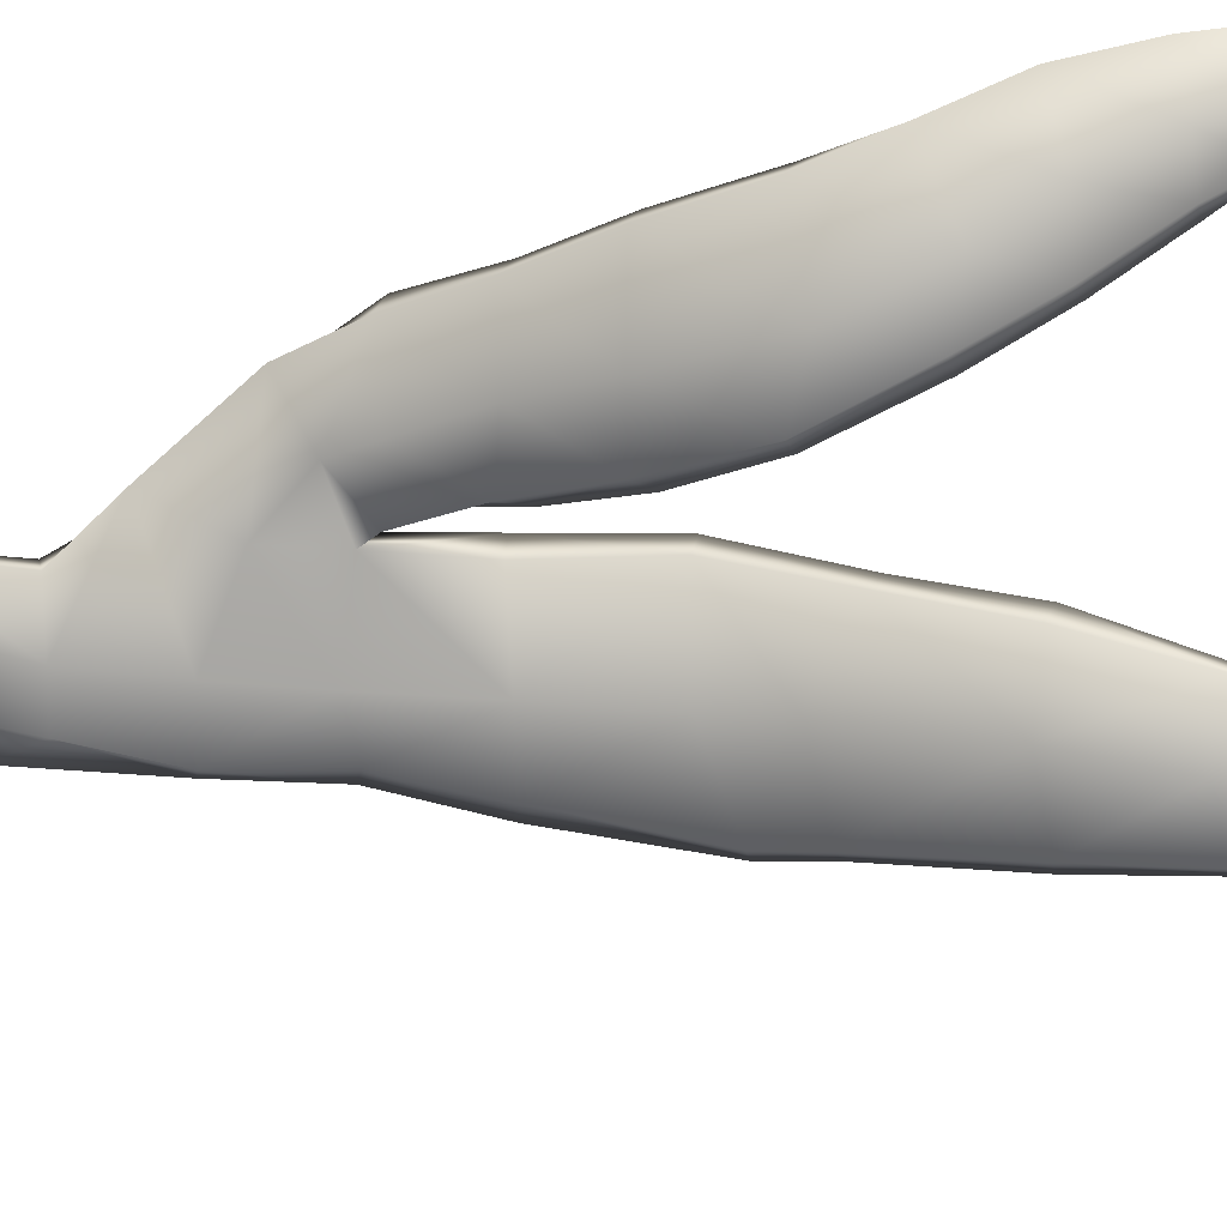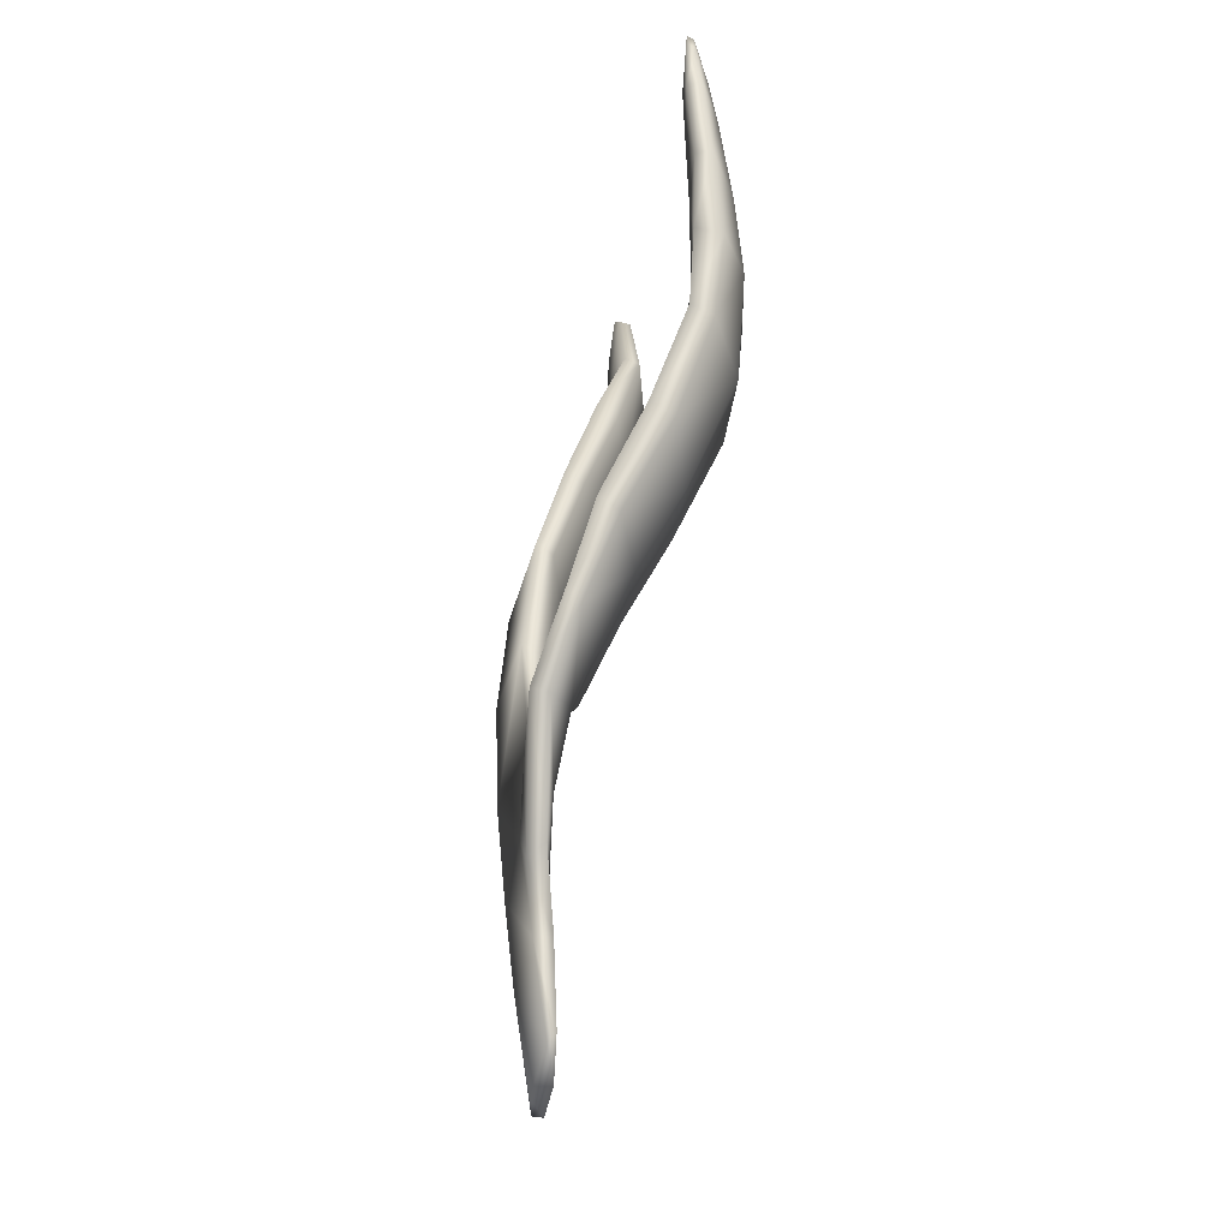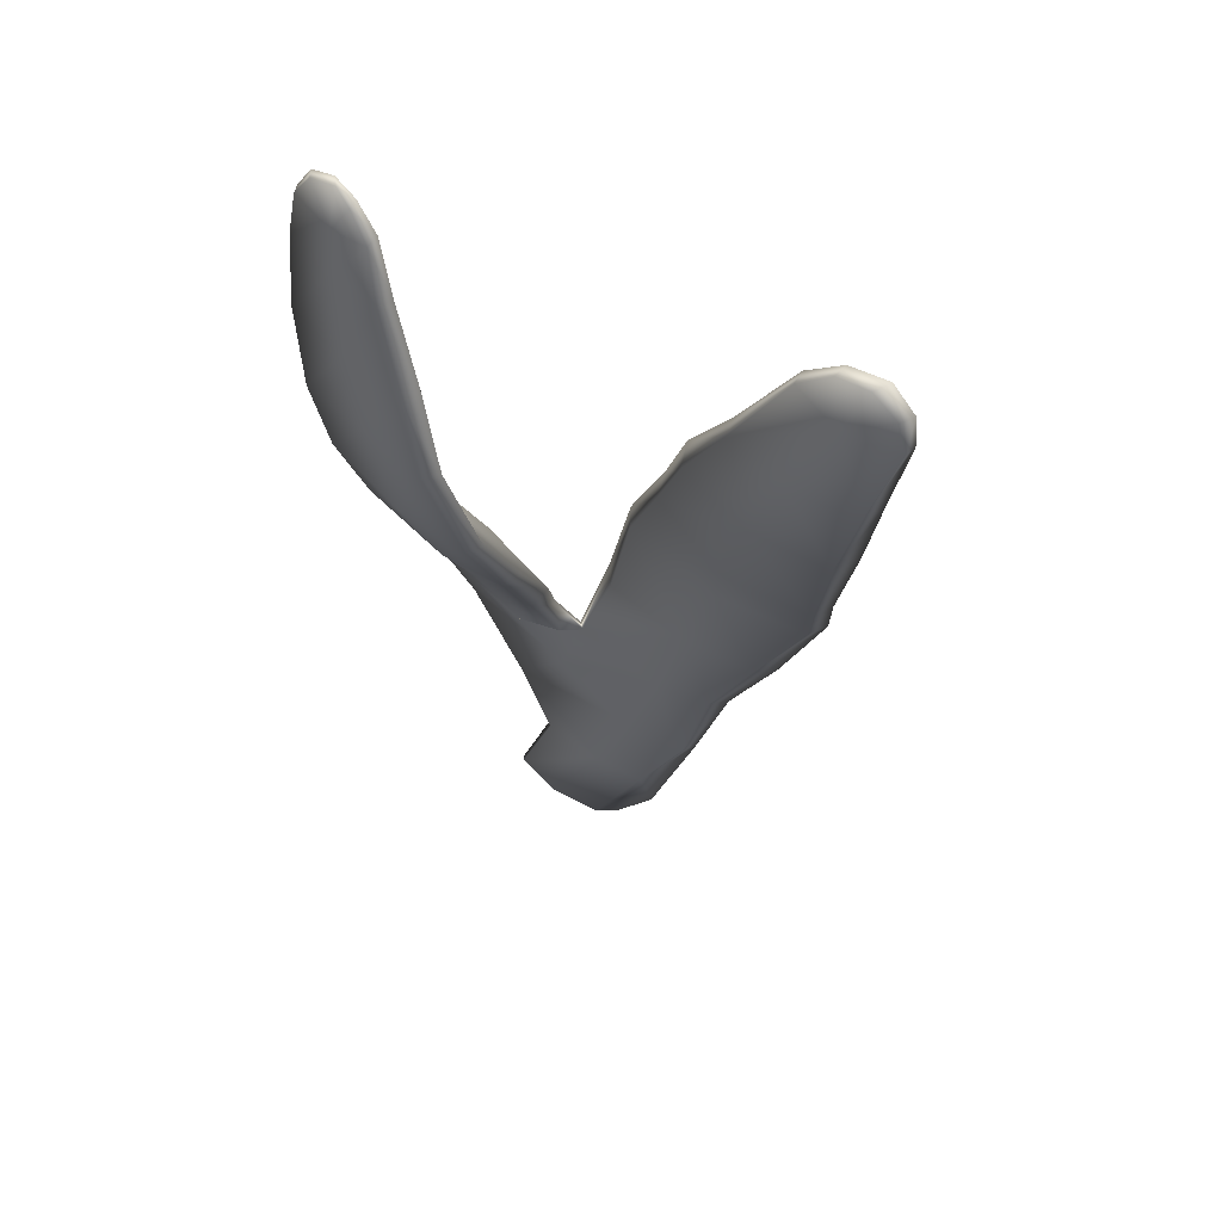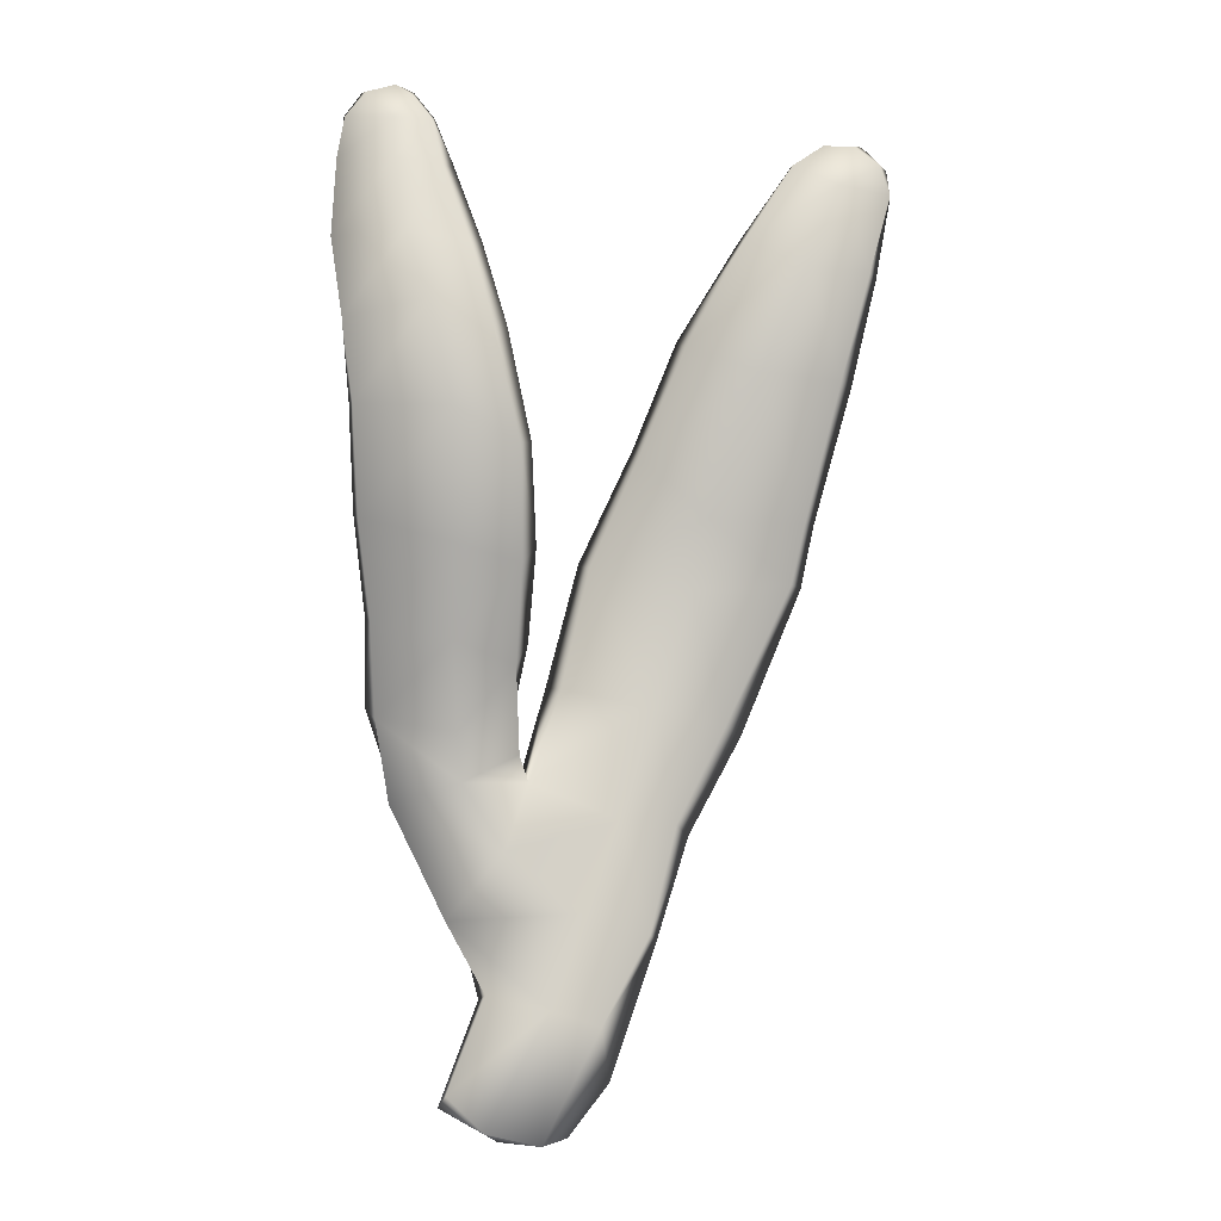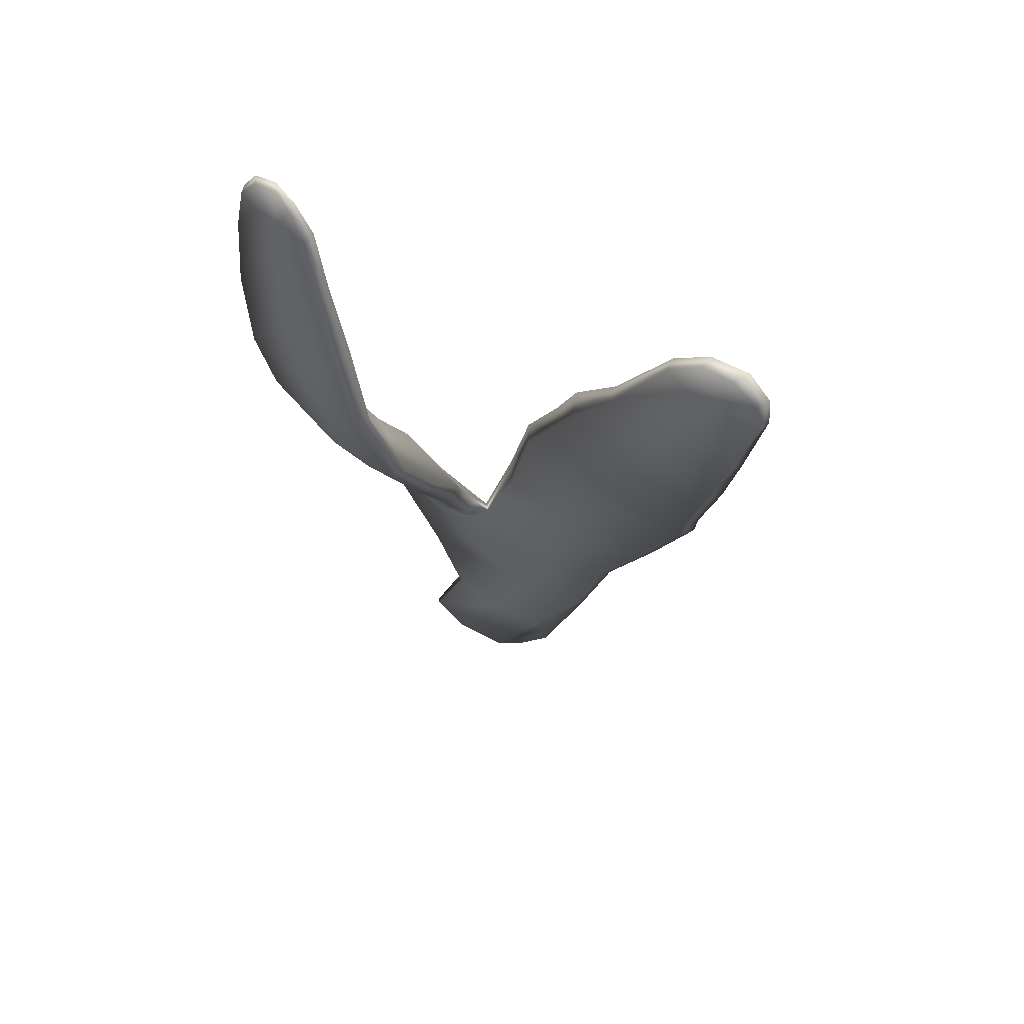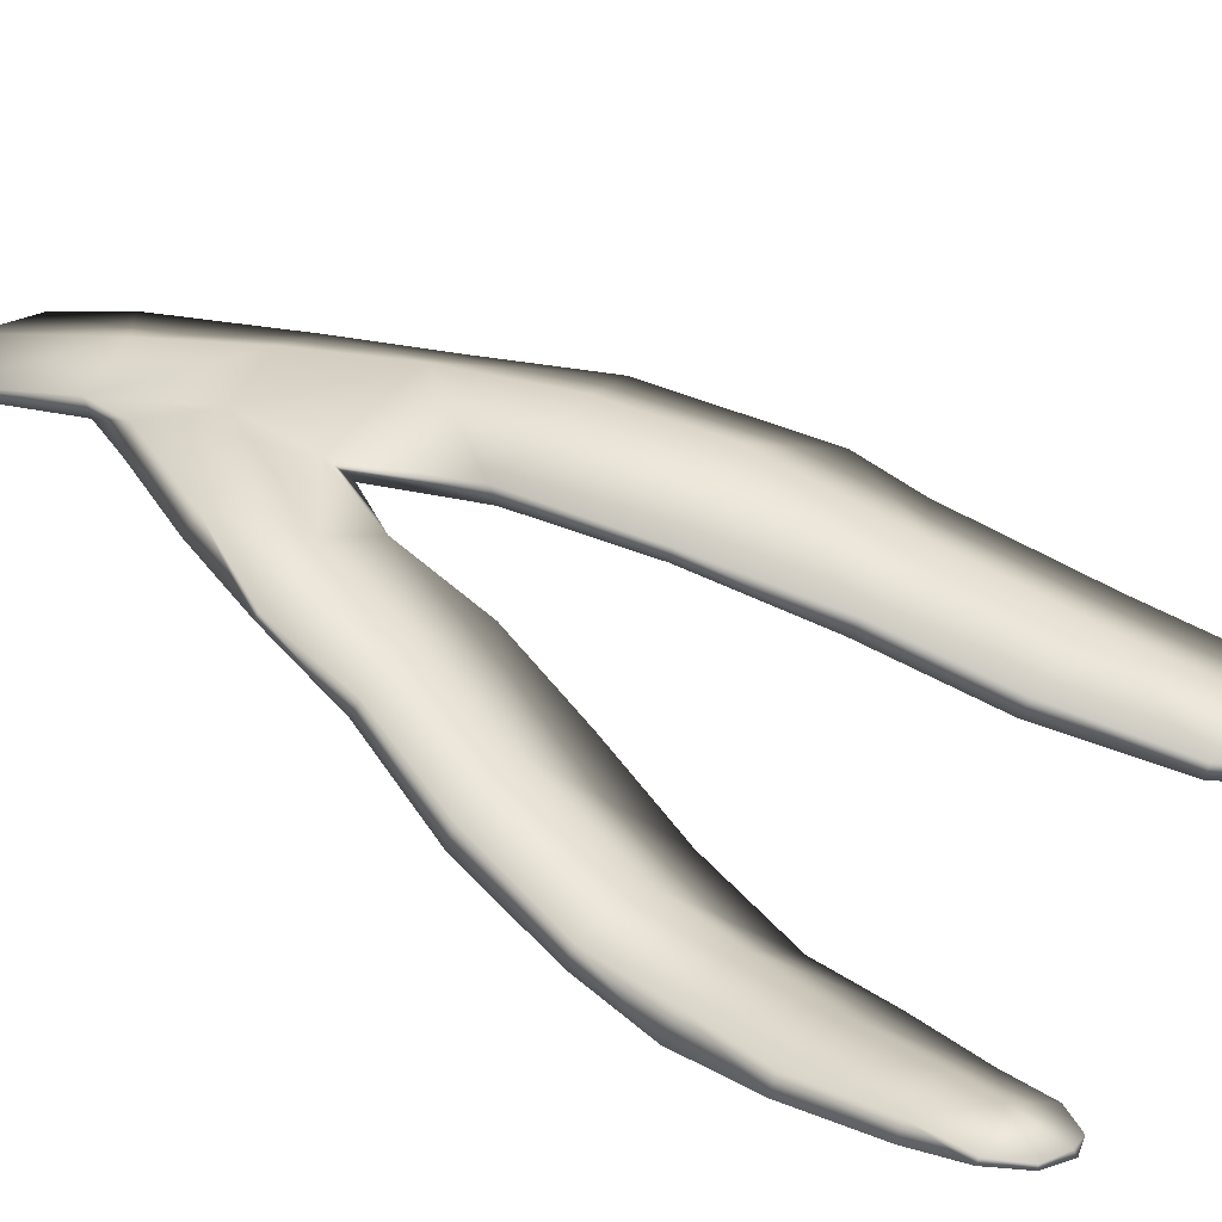
<metadata>
{"format":"obj","ext":"obj","renderer":"f3d","projection":"perspective","resolution":1024,"background":"white","views":[{"elev":-75.0,"azim":104.8,"up":"+Z"},{"elev":-27.2,"azim":83.1,"up":"+Y"},{"elev":53.8,"azim":-153.1,"up":"+Y"},{"elev":-12.7,"azim":169.4,"up":"+Y"},{"elev":59.7,"azim":-153.2,"up":"+Y"},{"elev":30.4,"azim":129.2,"up":"+Z"}]}
</metadata>
<code>
g default
v 7.963 -1.612 -98.28
v 8.408 -1.374 -98.34
v 8.113 -0.5938 -98.27
v 7.581 -0.7945 -98.2
v 7.147 -1.191 -98.33
v 7.456 -1.585 -98.34
v 7.234 -0.03796 -98.15
v 6.778 -0.1458 -98.29
v 7.836 0.1823 -98.2
v 7.866 0.8756 -98.24
v 6.962 0.7601 -98.1
v 6.525 0.6482 -98.26
v 6.715 1.66 -98.09
v 6.117 1.416 -98.3
v 7.617 1.761 -98.2
v 7.387 2.711 -98.31
v 6.52 2.495 -98.18
v 5.687 2.541 -98.53
v 6.287 3.462 -98.49
v 5.618 3.008 -98.69
v 7.008 3.576 -98.56
v 6.717 4.373 -98.83
v 6.021 4.263 -98.77
v 5.377 4.041 -98.98
v 5.754 4.945 -99.03
v 5.217 4.851 -99.16
v 6.286 5.113 -99.11
v 5.86 5.761 -99.12
v 5.458 5.584 -99.07
v 5.088 5.495 -99.14
v 5.291 5.961 -99.13
v 5.107 5.773 -99.15
v 5.591 5.941 -99.11
v 7.218 -0.7929 -98.42
v 7.655 -1.648 -98.4
v 6.852 -0.1121 -98.4
v 6.645 0.7179 -98.4
v 6.272 1.462 -98.44
v 5.796 2.542 -98.67
v 5.725 2.975 -98.82
v 5.508 4.03 -99.15
v 5.304 4.865 -99.3
v 5.114 5.523 -99.26
v 5.182 5.769 -99.25
v 5.379 5.925 -99.22
v 5.626 5.917 -99.2
v 5.87 5.734 -99.21
v 6.27 5.078 -99.24
v 6.682 4.273 -99
v 6.99 3.472 -98.71
v 7.325 2.649 -98.45
v 7.522 1.722 -98.37
v 7.769 1.004 -98.38
v 7.087 0.7363 -98.45
v 6.822 1.581 -98.49
v 6.547 2.465 -98.61
v 6.45 3.001 -98.78
v 6.127 4.072 -99.14
v 5.799 4.872 -99.34
v 5.525 5.563 -99.3
v 8.235 -0.1023 -98.21
v 8.014 0.5299 -98.2
v 8.409 1.355 -98.3
v 8.742 0.8898 -98.17
v 7.932 1.368 -98.49
v 8.998 1.522 -98.38
v 9.036 2.2 -98.58
v 8.501 2.075 -98.53
v 7.84 1.99 -98.79
v 8.572 2.748 -98.87
v 7.845 2.613 -99.17
v 9.161 2.875 -98.91
v 9.233 3.64 -99.19
v 8.637 3.602 -99.21
v 7.936 3.302 -99.52
v 8.681 4.159 -99.29
v 8.138 4.116 -99.65
v 9.273 4.26 -99.22
v 9.352 4.848 -99.23
v 8.816 4.802 -99.27
v 8.313 4.784 -99.55
v 8.88 5.347 -99.23
v 8.517 5.406 -99.44
v 9.331 5.475 -99.18
v 9.326 5.853 -99.19
v 8.938 5.725 -99.21
v 8.657 5.825 -99.34
v 9.003 6.097 -99.23
v 8.814 6.039 -99.3
v 9.194 6.051 -99.21
v 9.32 5.832 -99.25
v 9.17 6.035 -99.27
v 9.376 5.478 -99.29
v 9.406 4.843 -99.35
v 9.316 4.191 -99.43
v 9.219 3.567 -99.37
v 9.141 2.796 -99.11
v 9.004 2.092 -98.74
v 8.936 1.43 -98.49
v 8.803 0.8254 -98.31
v 8.373 -0.02991 -98.33
v 8.081 -0.5701 -98.41
v 8.36 -1.293 -98.41
v 8.08 -1.556 -98.42
v 7.606 -0.6805 -98.46
v 7.328 0.03323 -98.44
v 7.944 0.4826 -98.41
v 8.287 0.9726 -98.5
v 8.334 1.33 -98.63
v 8.42 1.963 -98.91
v 8.462 2.602 -99.26
v 8.522 3.512 -99.65
v 8.71 4.296 -99.68
v 8.888 4.834 -99.58
v 8.966 5.445 -99.47
v 8.969 5.792 -99.4
v 8.952 6.092 -99.31
v 8.829 5.999 -99.36
v 8.686 5.789 -99.43
v 8.609 5.388 -99.51
v 8.415 4.746 -99.65
v 8.255 4.091 -99.73
v 8.036 3.27 -99.61
v 7.961 2.477 -99.23
v 7.94 1.797 -98.87
v 7.869 1.18 -98.58
g seaweed6 group5 kelp foliage2
f 1 2 4
f 4 2 3
f 1 4 6
f 6 4 5
f 7 8 4
f 4 8 5
f 4 3 7
f 7 3 9
f 7 9 11
f 11 9 10
f 7 11 8
f 8 11 12
f 13 14 11
f 11 14 12
f 10 15 11
f 11 15 13
f 15 16 13
f 13 16 17
f 13 17 14
f 14 17 18
f 17 19 18
f 18 19 20
f 16 21 17
f 17 21 19
f 21 22 19
f 19 22 23
f 23 24 19
f 19 24 20
f 23 25 24
f 24 25 26
f 22 27 23
f 23 27 25
f 27 28 25
f 25 28 29
f 25 29 26
f 26 29 30
f 31 32 29
f 29 32 30
f 28 33 29
f 29 33 31
f 34 35 5
f 5 35 6
f 5 8 34
f 34 8 36
f 8 12 36
f 36 12 37
f 12 14 37
f 37 14 38
f 14 18 38
f 38 18 39
f 18 20 39
f 39 20 40
f 24 41 20
f 20 41 40
f 24 26 41
f 41 26 42
f 26 30 42
f 42 30 43
f 30 32 43
f 43 32 44
f 32 31 44
f 44 31 45
f 31 33 45
f 45 33 46
f 33 28 46
f 46 28 47
f 28 27 47
f 47 27 48
f 27 22 48
f 48 22 49
f 22 21 49
f 49 21 50
f 21 16 50
f 50 16 51
f 16 15 51
f 51 15 52
f 10 53 15
f 15 53 52
f 52 53 55
f 55 53 54
f 54 37 55
f 55 37 38
f 39 56 38
f 38 56 55
f 56 51 55
f 55 51 52
f 40 57 39
f 39 57 56
f 56 57 51
f 51 57 50
f 41 58 40
f 40 58 57
f 57 58 50
f 50 58 49
f 49 58 48
f 48 58 59
f 58 41 59
f 59 41 42
f 43 60 42
f 42 60 59
f 59 60 48
f 48 60 47
f 47 60 46
f 46 60 45
f 43 44 60
f 60 44 45
f 3 61 9
f 9 61 62
f 61 64 62
f 9 62 10
f 62 63 10
f 10 63 65
f 62 64 63
f 63 64 66
f 63 66 68
f 68 66 67
f 63 68 65
f 65 68 69
f 68 70 69
f 69 70 71
f 68 67 70
f 70 67 72
f 70 72 74
f 74 72 73
f 74 75 70
f 70 75 71
f 76 77 74
f 74 77 75
f 74 73 76
f 76 73 78
f 76 78 80
f 80 78 79
f 80 81 76
f 76 81 77
f 82 83 80
f 80 83 81
f 80 79 82
f 82 79 84
f 82 84 86
f 86 84 85
f 82 86 83
f 83 86 87
f 88 89 86
f 86 89 87
f 85 90 86
f 86 90 88
f 91 92 85
f 85 92 90
f 85 84 91
f 91 84 93
f 84 79 93
f 93 79 94
f 79 78 94
f 94 78 95
f 78 73 95
f 95 73 96
f 73 72 96
f 96 72 97
f 72 67 97
f 97 67 98
f 67 66 98
f 98 66 99
f 66 64 99
f 99 64 100
f 61 101 64
f 64 101 100
f 3 102 61
f 61 102 101
f 2 103 3
f 3 103 102
f 102 103 105
f 105 103 104
f 104 35 105
f 105 35 34
f 36 106 34
f 34 106 105
f 37 54 36
f 36 54 106
f 102 105 101
f 101 105 106
f 101 106 107
f 107 106 54
f 54 53 107
f 101 107 100
f 100 107 108
f 100 108 99
f 99 108 109
f 109 110 99
f 99 110 98
f 110 111 98
f 98 111 97
f 111 112 97
f 97 112 96
f 112 113 96
f 96 113 95
f 113 114 95
f 95 114 94
f 114 115 94
f 94 115 93
f 115 116 93
f 93 116 91
f 91 116 92
f 92 116 117
f 117 88 92
f 92 88 90
f 88 117 89
f 89 117 118
f 89 118 87
f 87 118 119
f 87 119 83
f 83 119 120
f 83 120 81
f 81 120 121
f 81 121 77
f 77 121 122
f 77 122 75
f 75 122 123
f 75 123 71
f 71 123 124
f 71 124 69
f 69 124 125
f 69 125 65
f 65 125 126
f 126 53 65
f 65 53 10
f 107 53 108
f 108 53 126
f 108 126 109
f 126 125 109
f 109 125 110
f 125 124 110
f 110 124 111
f 124 123 111
f 111 123 112
f 123 122 112
f 112 122 113
f 122 121 113
f 113 121 114
f 121 120 114
f 114 120 115
f 120 119 115
f 115 119 116
f 119 118 116
f 116 118 117
f 6 35 1
f 1 35 104
f 103 2 104
f 104 2 1

</code>
